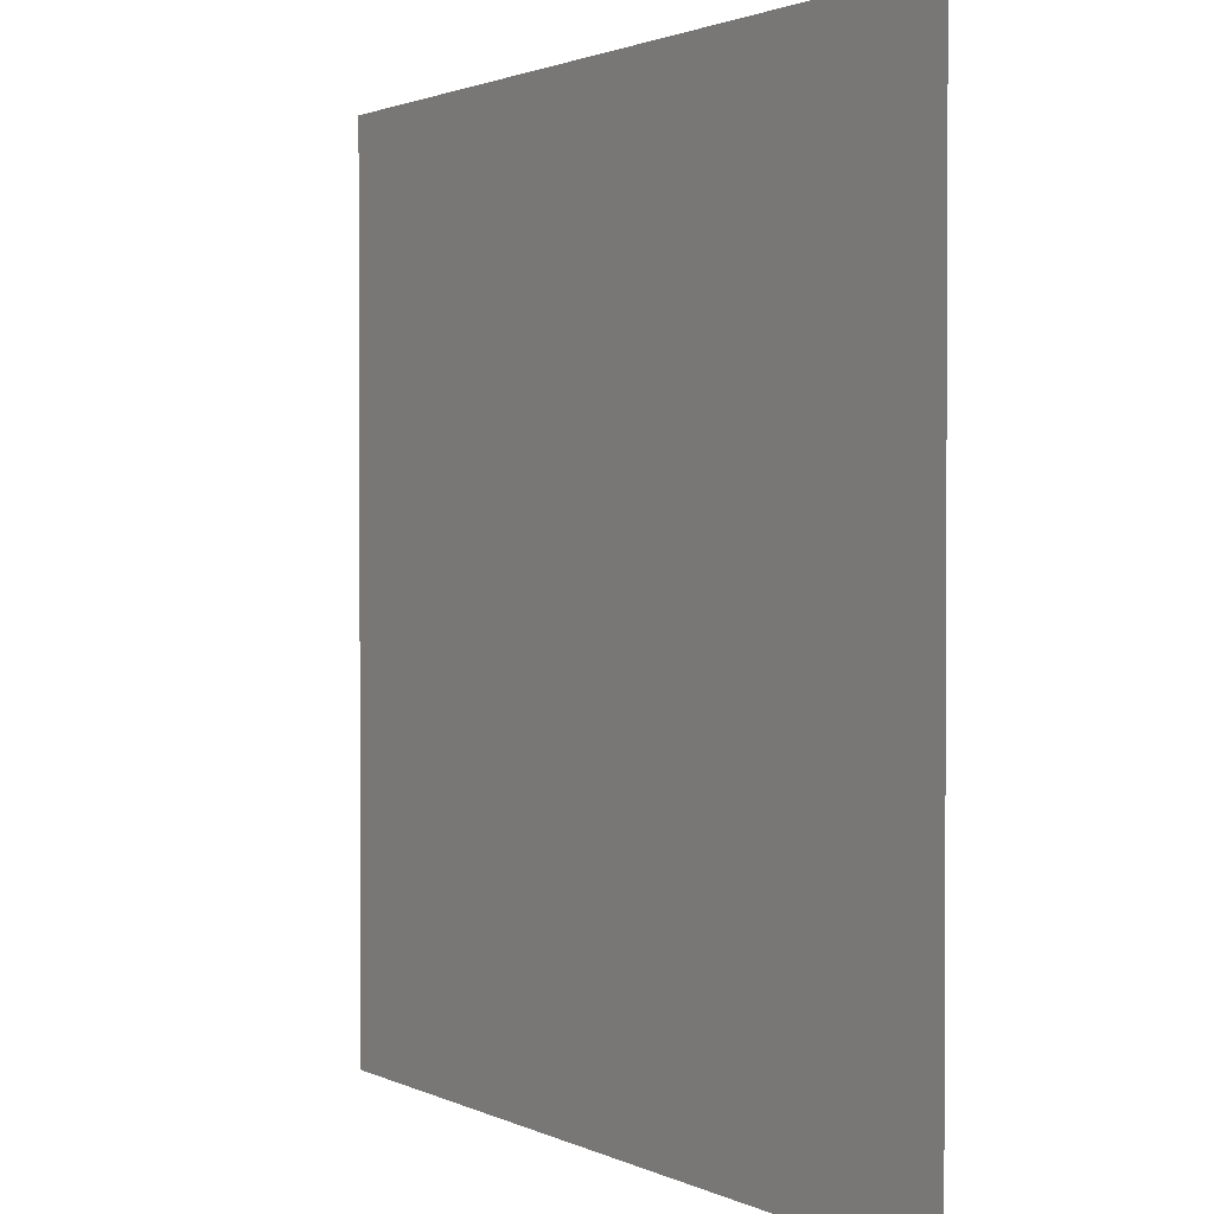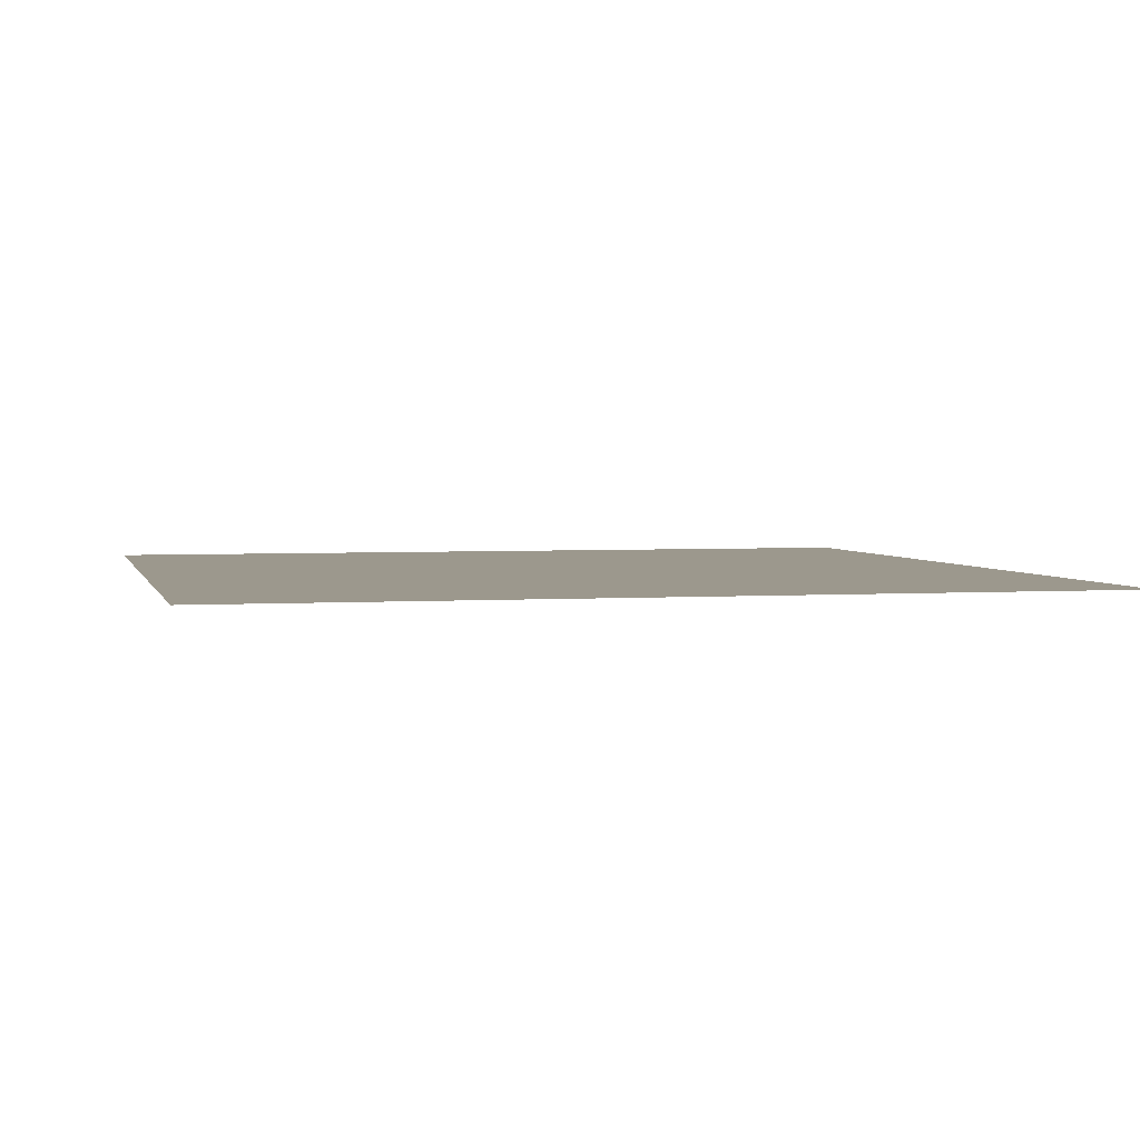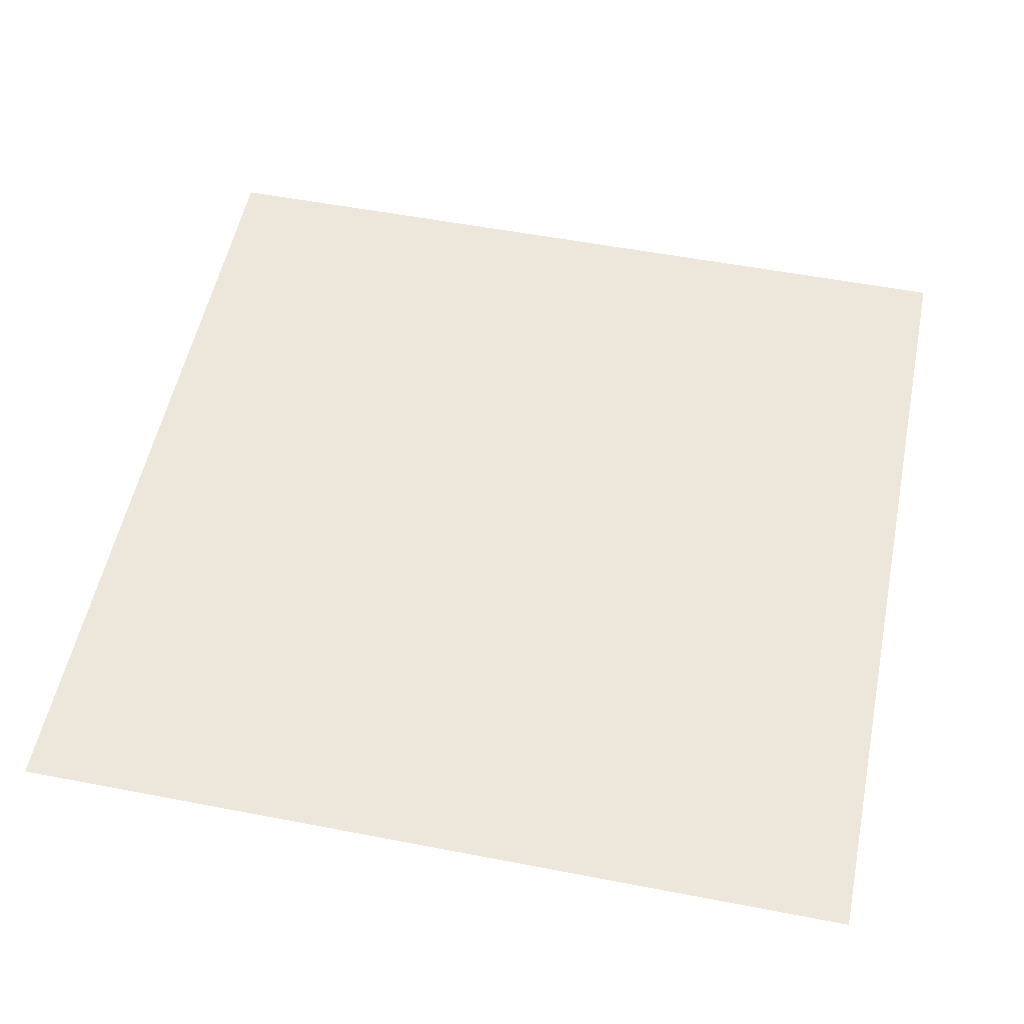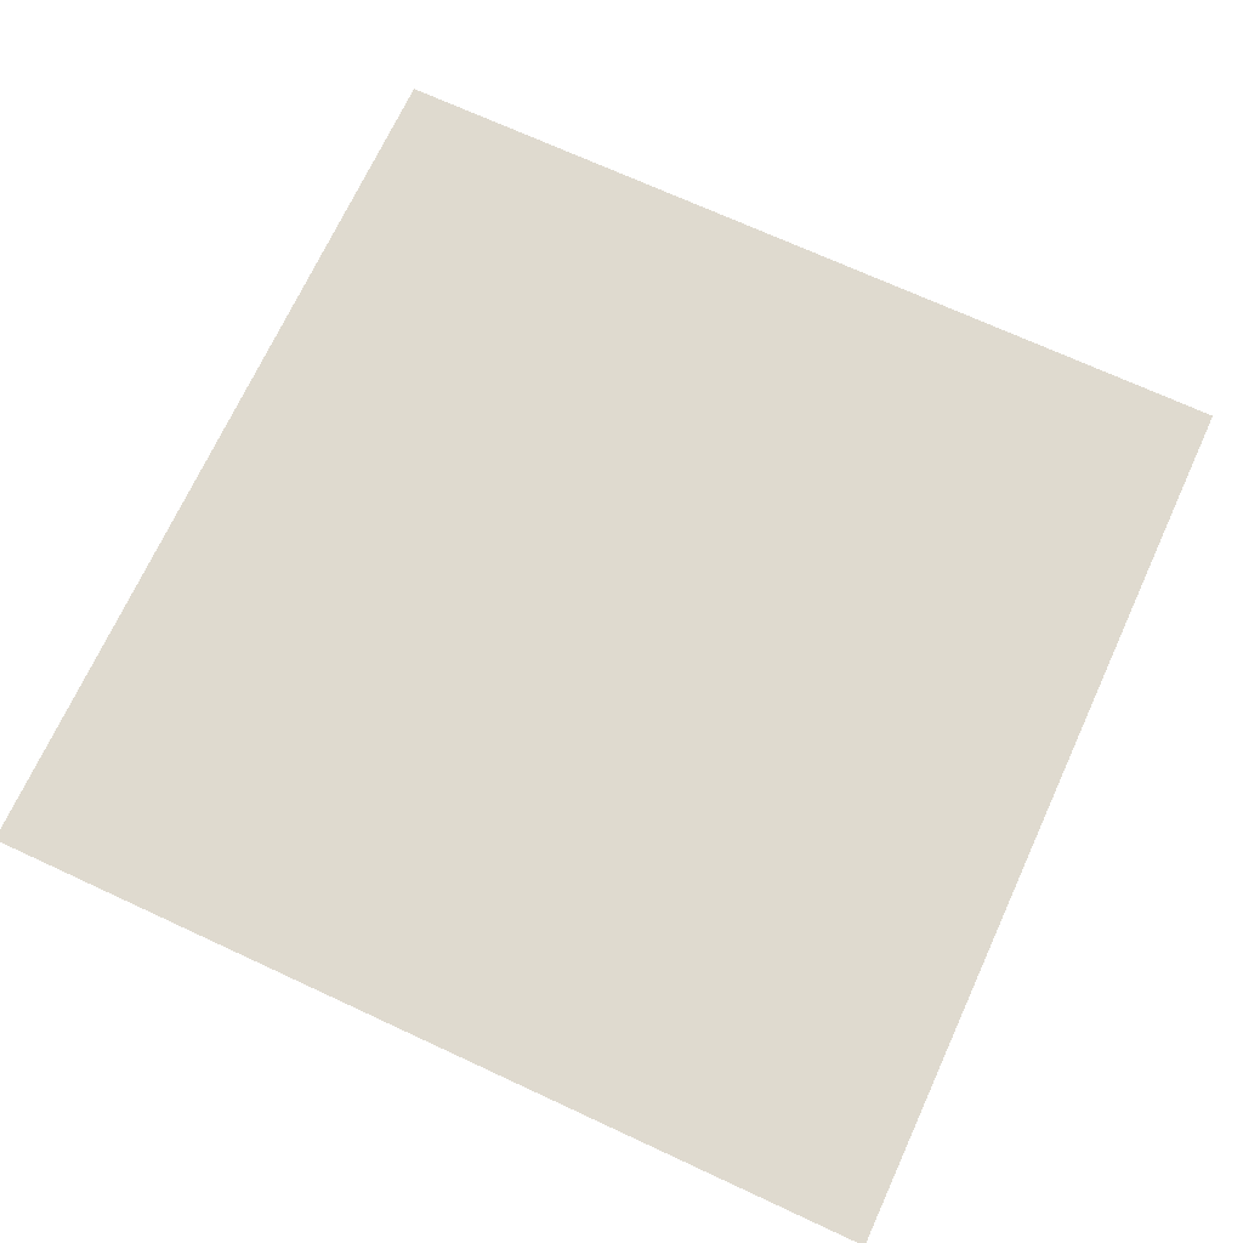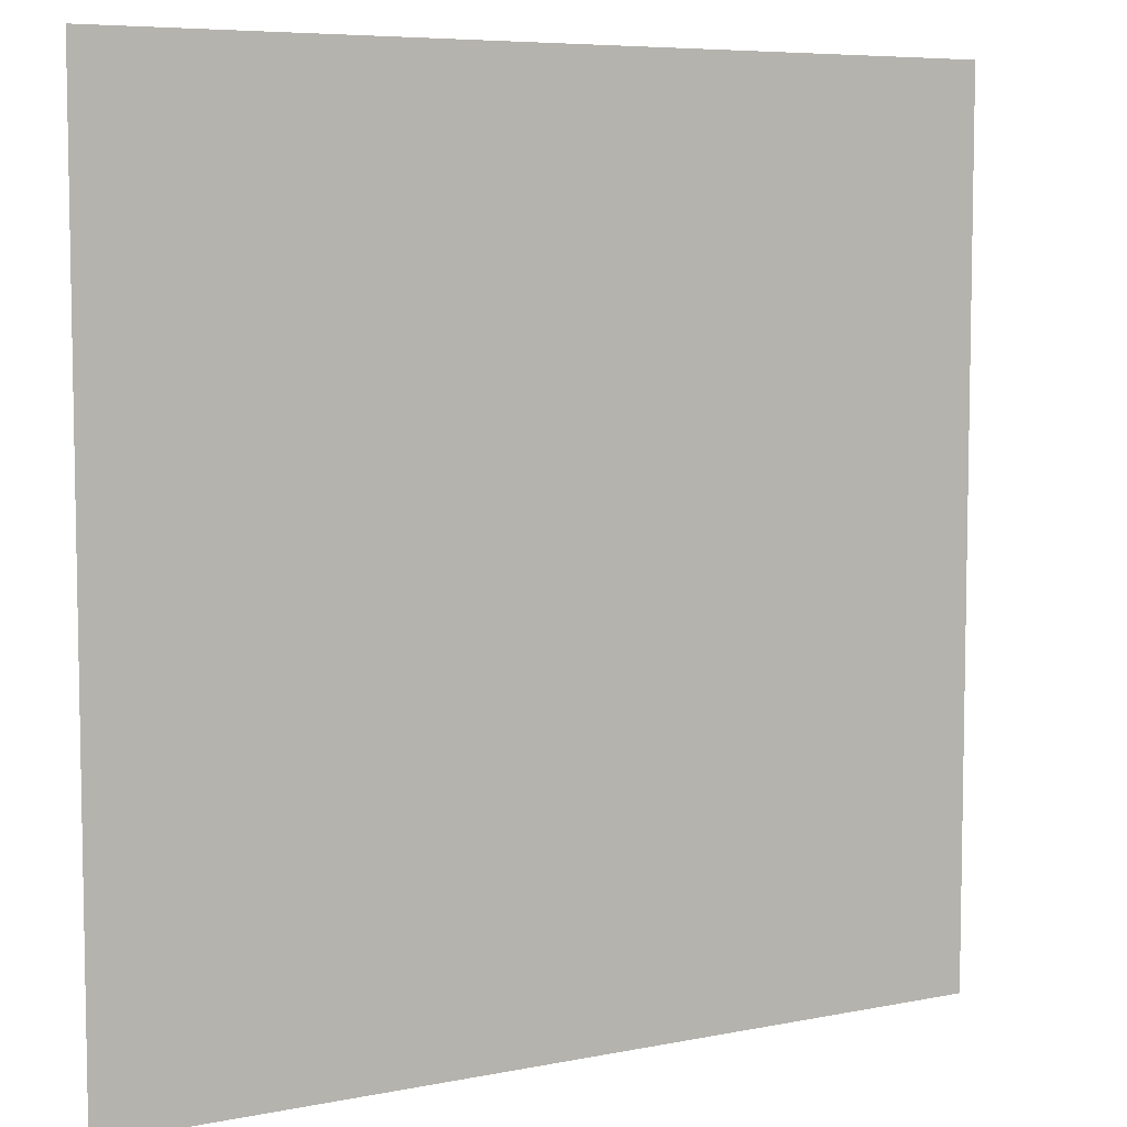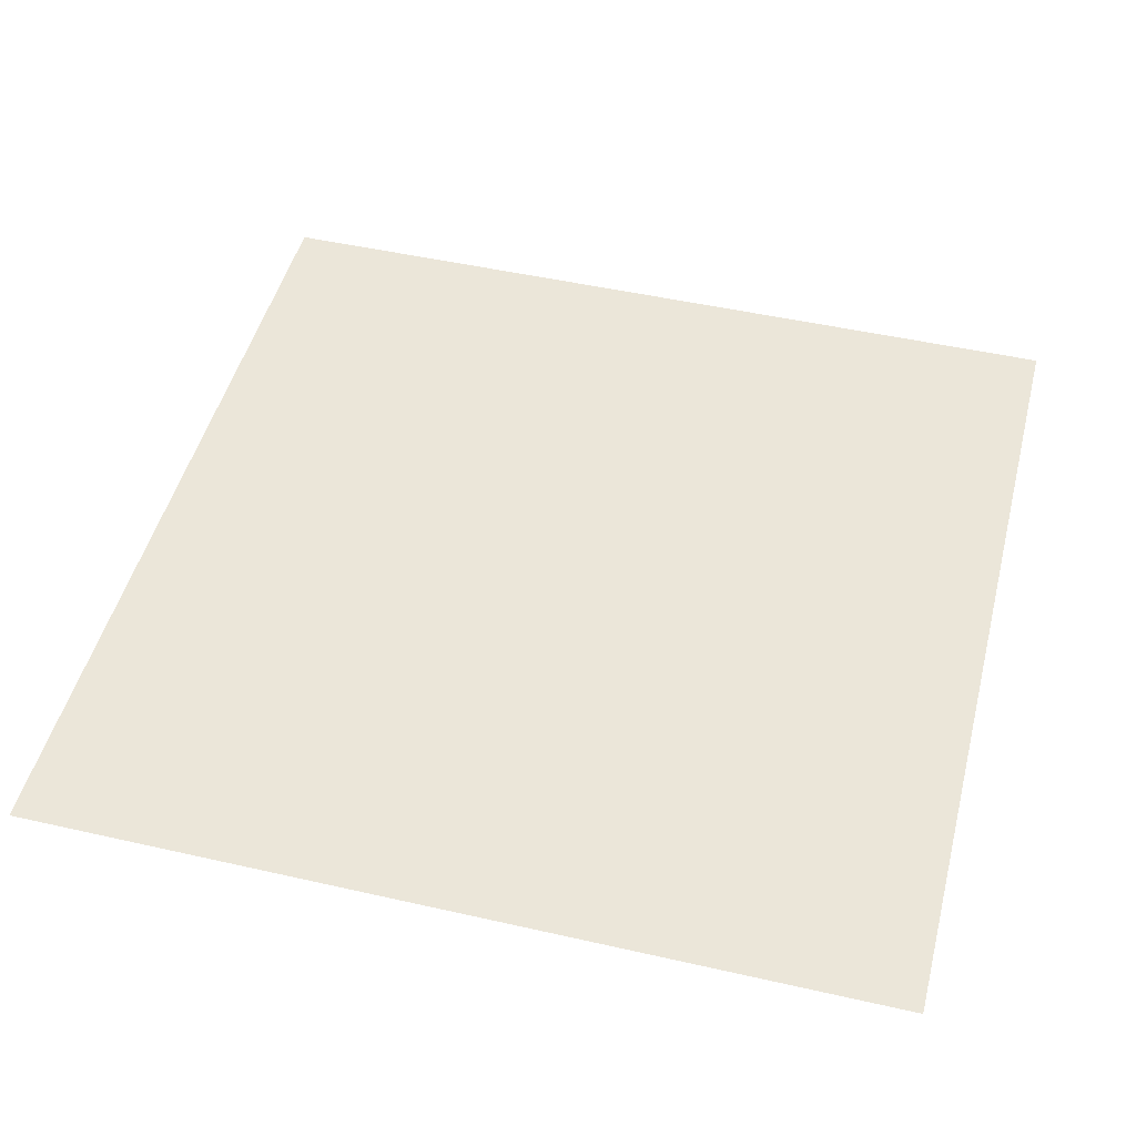
<metadata>
{"format":"obj","ext":"obj","renderer":"f3d","projection":"perspective","resolution":1024,"background":"white","views":[{"elev":1.7,"azim":-121.2,"up":"+Z"},{"elev":3.1,"azim":-103.4,"up":"+Y"},{"elev":53.9,"azim":-168.4,"up":"+Y"},{"elev":70.9,"azim":-155.2,"up":"+Y"},{"elev":6.7,"azim":149.4,"up":"+Z"},{"elev":48.2,"azim":14.3,"up":"+Y"}]}
</metadata>
<code>
o Cube
v 0.5 0.4 -0.5
v 0.5 0.4 0.5
v -0.5 0.4 -0.5
v -0.5 0.4 0.5
f 4 2 1 3

</code>
